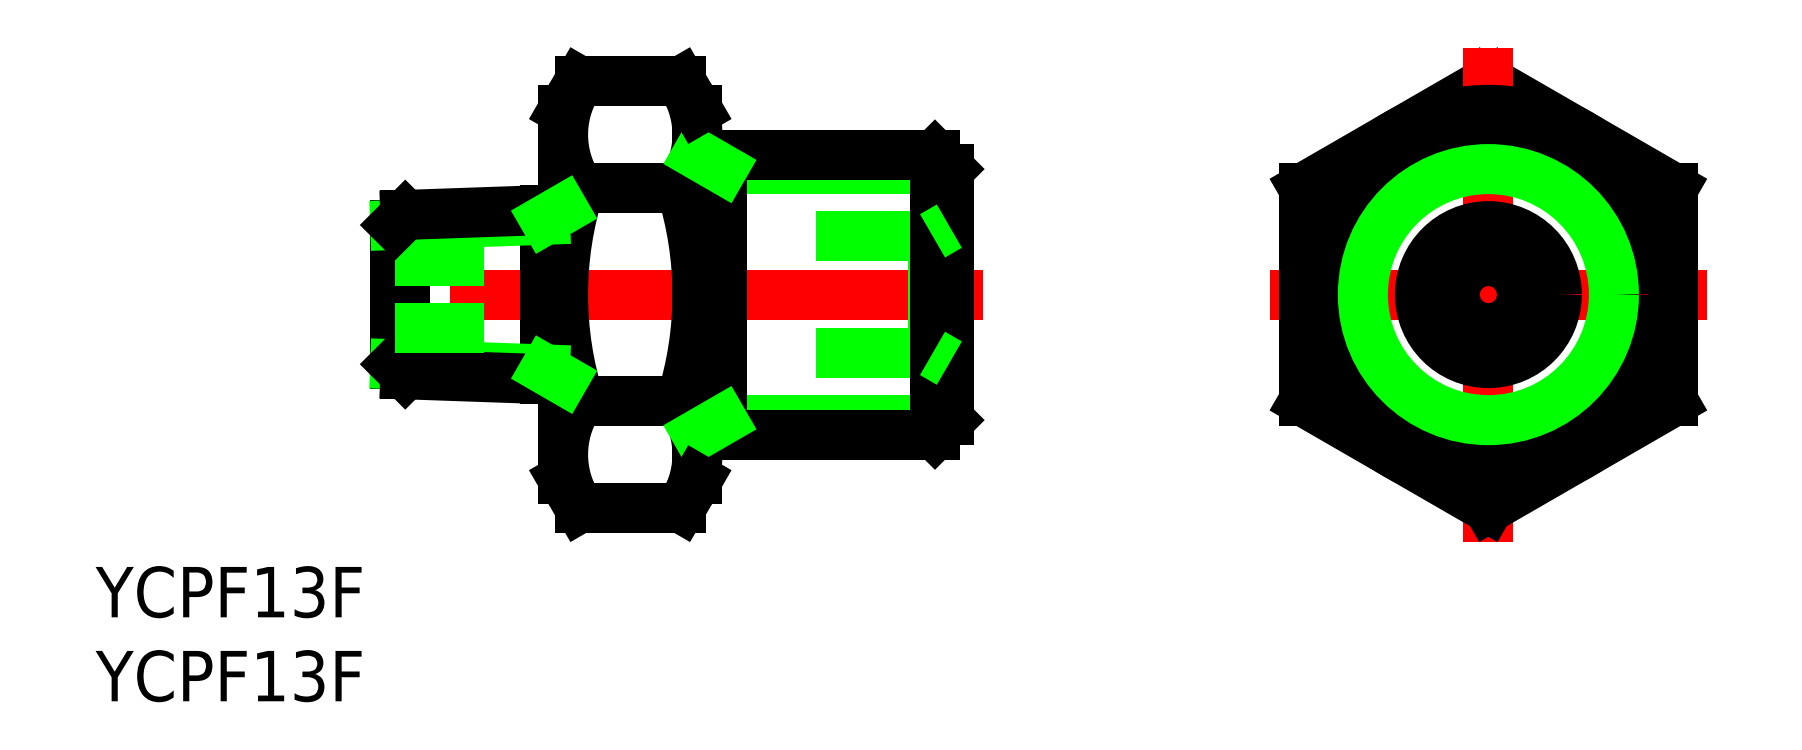
<metadata>
{"format":"dxf","ext":"dxf","renderer":"ezdxf+matplotlib","layout":"modelspace","background":"white","min_lineweight":24,"dpi":150}
</metadata>
<code>
0
SECTION
2
ENTITIES
0
LINE
8
CENTER
10
-30.1
20
0
30
0
11
-67.1
21
0
31
0
0
LINE
8
0
10
-48.08
20
-6.351
30
0
11
-54.12
21
-6.351
31
0
0
LINE
8
0
10
-54.12
20
6.351
30
0
11
-48.08
21
6.351
31
0
0
LINE
8
0
10
-54.12
20
12.7
30
0
11
-48.08
21
12.7
31
0
0
LINE
8
0
10
-54.12
20
-12.7
30
0
11
-48.08
21
-12.7
31
0
0
LINE
8
0
10
-55.1
20
-11
30
0
11
-55.1
21
11
31
0
0
ARC
8
0
10
-49.48
20
9.526
30
0
40
5.623
50
154.4
51
214.4
0
ARC
8
0
10
-34.08
20
6.8e-15
30
0
40
21.02
50
162.4
51
197.6
0
LINE
8
0
10
-56.17
20
5.037
30
0
11
-56.17
21
-5.037
31
0
0
LINE
8
0
10
-64.5
20
4.746
30
0
11
-64.5
21
-4.746
31
0
0
LINE
8
0
10
-65.1
20
4.144
30
0
11
-65.1
21
-4.144
31
0
0
LINE
8
0
10
-65.1
20
-4.144
30
0
11
-56.17
21
-4.456
31
0
0
LINE
8
0
10
-64.5
20
-4.746
30
0
11
-55.1
21
-5.075
31
0
0
LINE
8
0
10
-64.5
20
-4.746
30
0
11
-65.1
21
-4.144
31
0
0
ARC
8
0
10
-49.48
20
-9.526
30
0
40
5.623
50
145.6
51
205.6
0
LINE
8
0
10
-55.1
20
-11
30
0
11
-54.12
21
-12.7
31
0
0
LINE
8
0
10
-56.17
20
-4.456
30
0
11
-55.1
21
-5.075
31
0
0
LINE
8
0
10
-59.8
20
-2
30
0
11
-65.1
21
-2
31
0
0
LINE
8
0
10
-59.8
20
2
30
0
11
-65.1
21
2
31
0
0
LINE
8
0
10
-65.1
20
4.144
30
0
11
-56.17
21
4.456
31
0
0
LINE
8
0
10
-64.5
20
4.746
30
0
11
-55.1
21
5.075
31
0
0
LINE
8
0
10
-64.5
20
4.746
30
0
11
-65.1
21
4.144
31
0
0
LINE
8
0
10
-56.17
20
4.456
30
0
11
-55.1
21
5.075
31
0
0
LINE
8
0
10
-55.1
20
11
30
0
11
-54.12
21
12.7
31
0
0
LINE
8
0
10
8e-16
20
12.7
30
0
11
-11
21
6.351
31
0
0
LINE
8
0
10
11
20
6.351
30
0
11
8e-16
21
12.7
31
0
0
LINE
8
CENTER
10
0
20
-14.7
30
0
11
0
21
14.7
31
0
0
LINE
8
0
10
-47.1
20
11
30
0
11
-47.1
21
-11
31
0
0
ARC
8
0
10
-52.72
20
9.526
30
0
40
5.623
50
325.6
51
25.62
0
CIRCLE
8
0
10
0
20
0
30
0
40
11
0
LINE
8
0
10
-33.1
20
-3.5
30
0
11
-40.03
21
-3.5
31
0
0
LINE
8
0
10
-33.1
20
3.5
30
0
11
-40.03
21
3.5
31
0
0
LINE
8
0
10
-32.1
20
7.475
30
0
11
-45.62
21
7.475
31
0
0
LINE
8
0
10
-32.1
20
-7.475
30
0
11
-45.62
21
-7.475
31
0
0
LINE
8
0
10
-32.96
20
-8.331
30
0
11
-47.1
21
-8.331
31
0
0
LINE
8
0
10
-32.96
20
8.331
30
0
11
-47.1
21
8.331
31
0
0
ARC
8
0
10
-68.12
20
6.8e-15
30
0
40
21.02
50
342.4
51
17.59
0
LINE
8
0
10
-45.62
20
-8.331
30
0
11
-45.62
21
8.331
31
0
0
ARC
8
0
10
-52.72
20
-9.526
30
0
40
5.623
50
334.4
51
34.38
0
LINE
8
0
10
-47.1
20
-8.331
30
0
11
-45.62
21
-7.475
31
0
0
LINE
8
0
10
-47.1
20
-11
30
0
11
-48.08
21
-12.7
31
0
0
LINE
8
0
10
-47.1
20
8.331
30
0
11
-45.62
21
7.475
31
0
0
LINE
8
0
10
-33.1
20
3.5
30
0
11
-33.1
21
-3.5
31
0
0
LINE
8
0
10
-32.1
20
7.475
30
0
11
-32.1
21
-7.475
31
0
0
LINE
8
0
10
-32.96
20
8.331
30
0
11
-32.96
21
-8.331
31
0
0
LINE
8
0
10
-32.1
20
-7.475
30
0
11
-32.96
21
-8.331
31
0
0
LINE
8
0
10
-32.1
20
-4.077
30
0
11
-33.1
21
-3.5
31
0
0
LINE
8
0
10
-32.1
20
4.077
30
0
11
-33.1
21
3.5
31
0
0
LINE
8
0
10
-32.1
20
7.475
30
0
11
-32.96
21
8.331
31
0
0
LINE
8
0
10
-11
20
-6.351
30
0
11
-1.36e-14
21
-12.7
31
0
0
LINE
8
CENTER
10
13
20
0
30
0
11
-13
21
0
31
0
0
CIRCLE
8
0
10
0
20
0
30
0
40
4.077
0
CIRCLE
8
0
10
0
20
0
30
0
40
8.331
0
CIRCLE
8
0
10
0
20
0
30
0
40
7.475
0
CIRCLE
8
0
10
0
20
0
30
0
40
3.5
0
LINE
8
0
10
-11
20
6.351
30
0
11
-11
21
-6.351
31
0
0
LINE
8
0
10
11
20
-6.351
30
0
11
11
21
6.351
31
0
0
LINE
8
0
10
-1.36e-14
20
-12.7
30
0
11
11
21
-6.351
31
0
0
CIRCLE
8
0
10
0
20
0
30
0
40
2
0
LINE
8
0
10
-47.1
20
11
30
0
11
-48.08
21
12.7
31
0
0
TEXT
8
0
10
-82.93
20
-19.22
30
0
40
3
1
YCPF13F
0
TEXT
8
0
10
-82.93
20
-24.22
30
0
40
3
1
YCPF13F
0
ENDSEC
0
EOF

</code>
